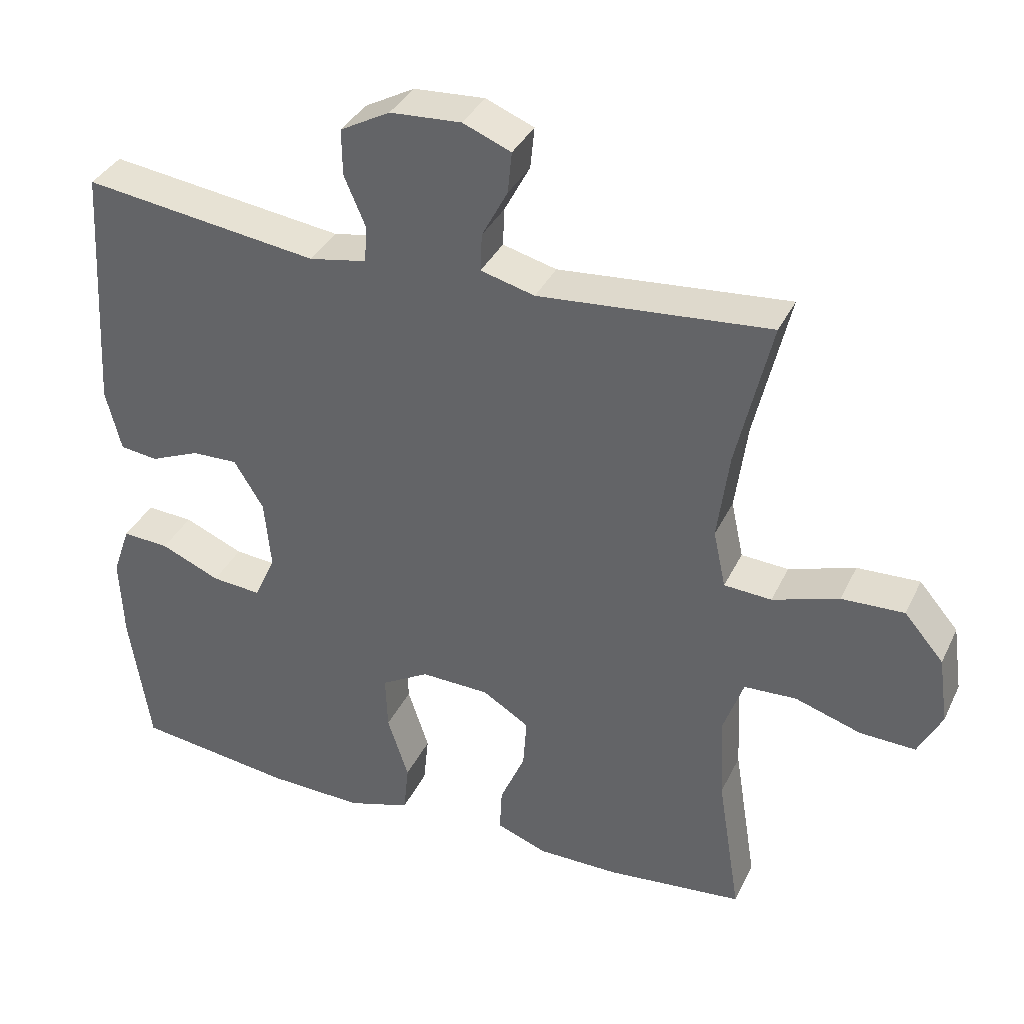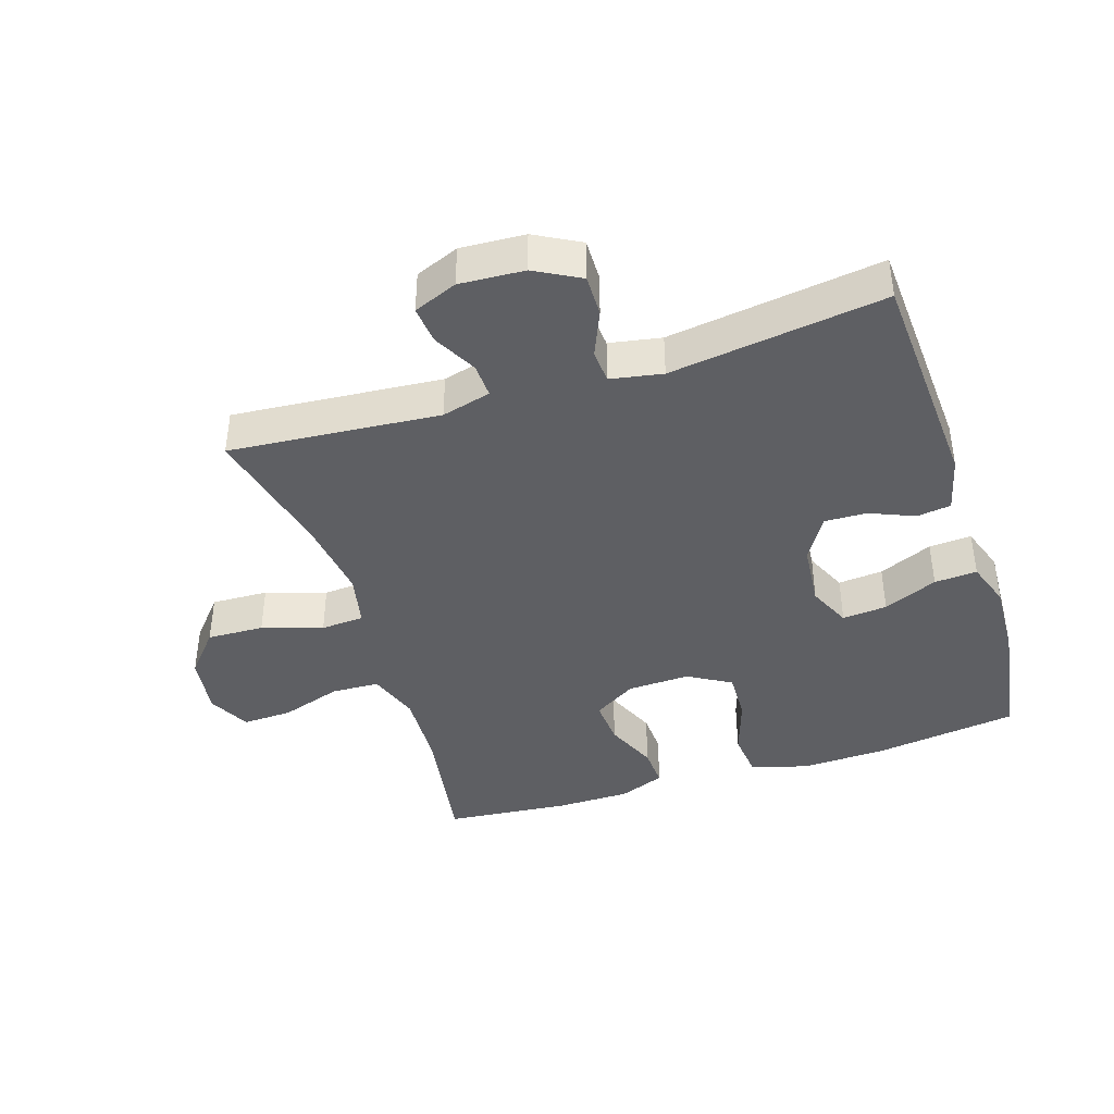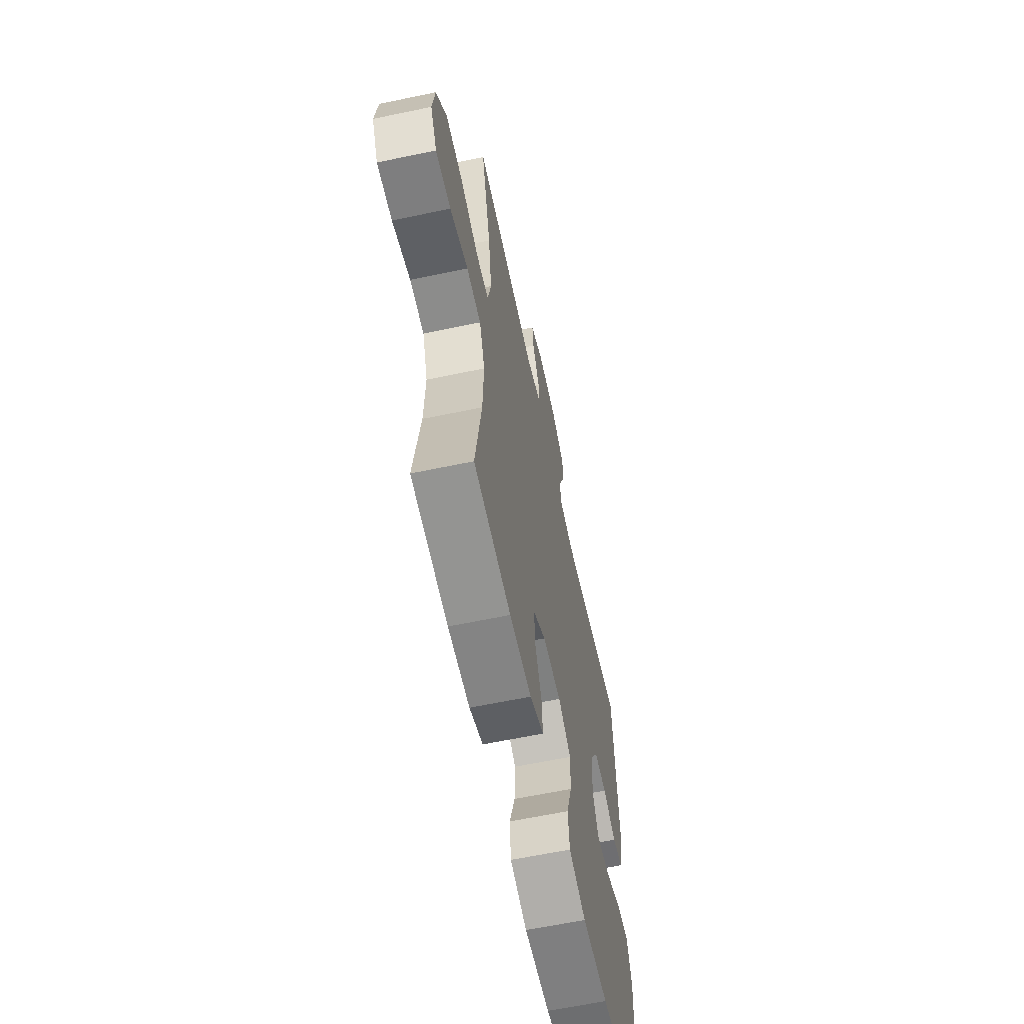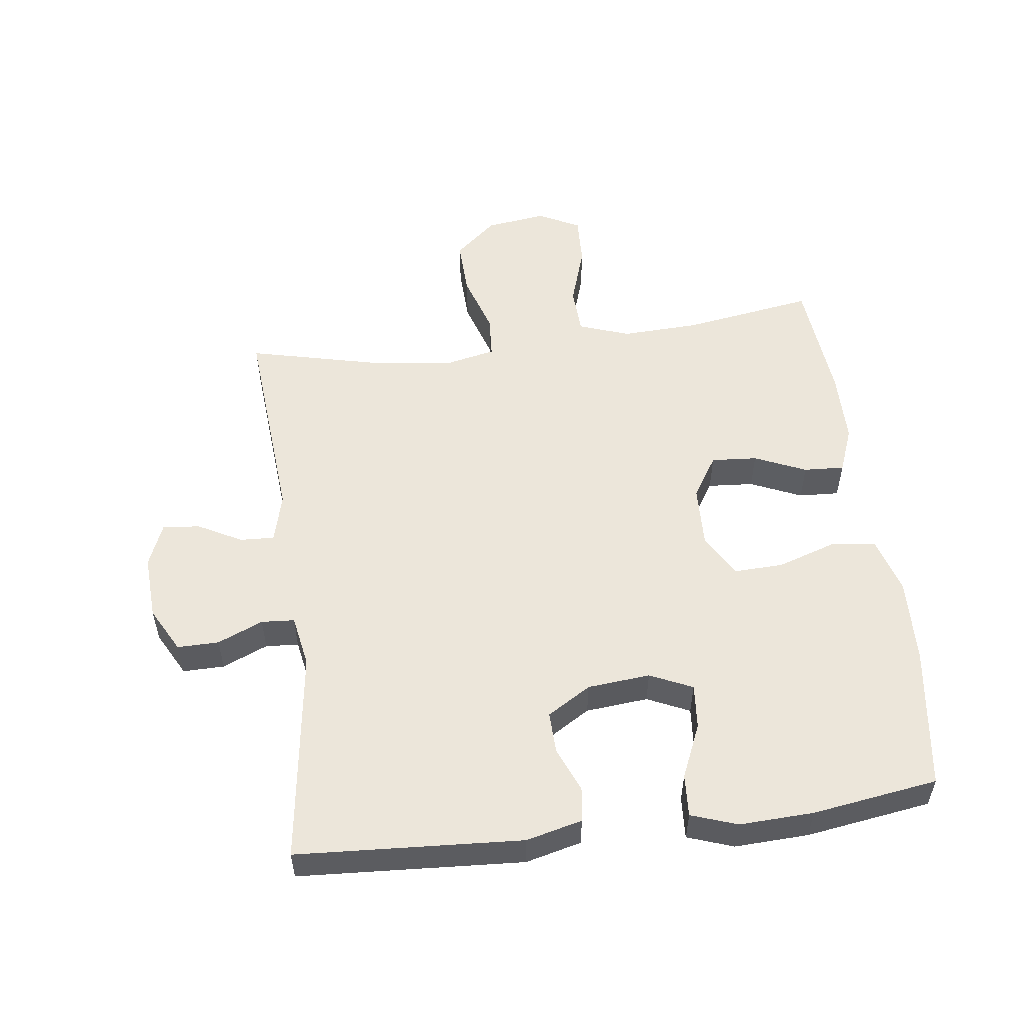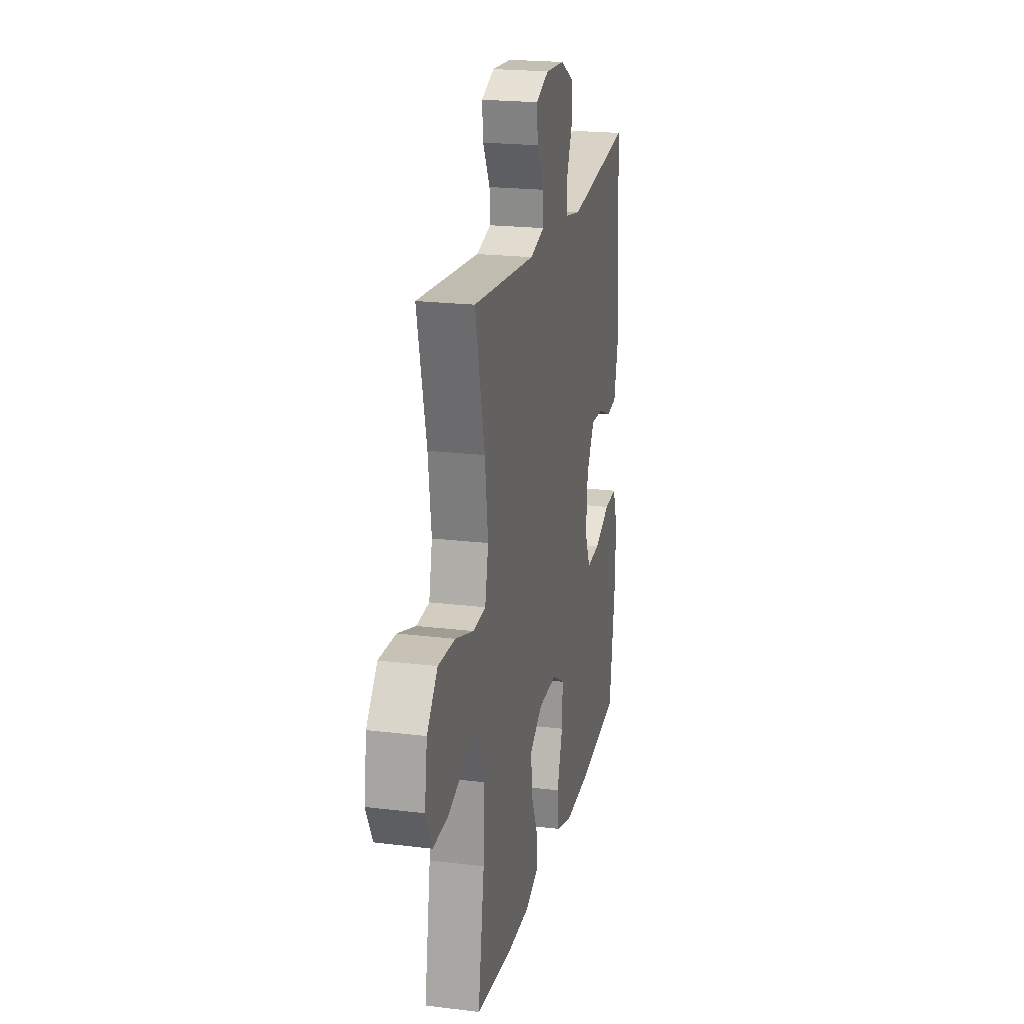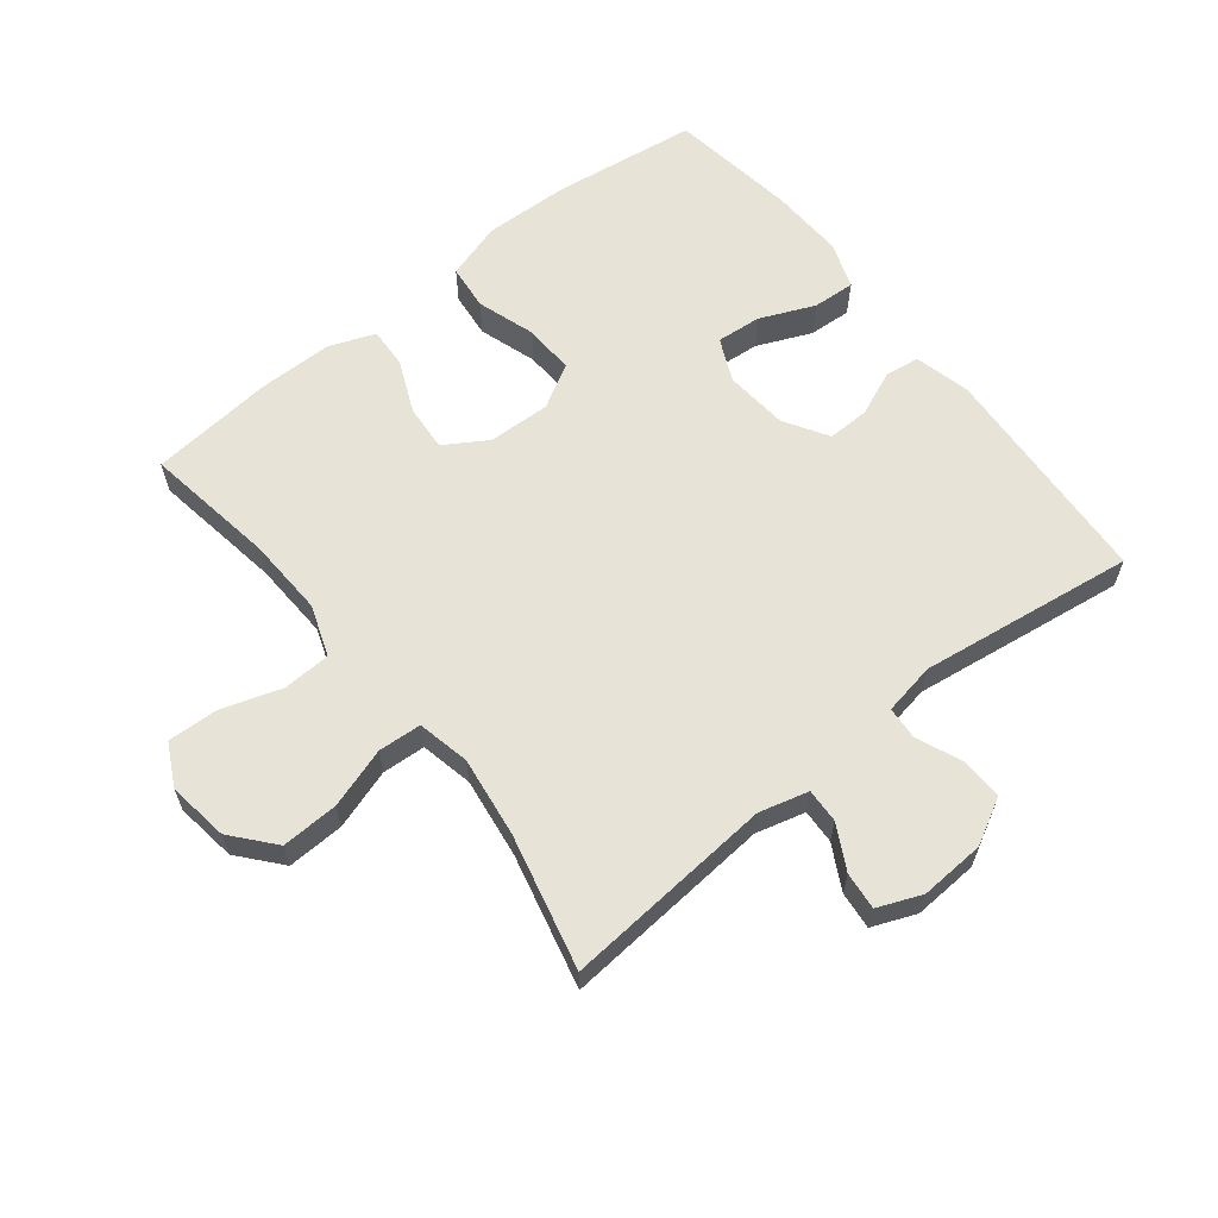
<metadata>
{"format":"obj","ext":"obj","renderer":"f3d","projection":"perspective","resolution":1024,"background":"white","views":[{"elev":35.8,"azim":-156.9,"up":"+Z"},{"elev":-41.3,"azim":17.8,"up":"+Y"},{"elev":-61.7,"azim":-77.9,"up":"+Z"},{"elev":54.2,"azim":82.8,"up":"+Y"},{"elev":21.0,"azim":-77.6,"up":"+Z"},{"elev":62.4,"azim":-38.4,"up":"+Y"}]}
</metadata>
<code>
o path4322
v -0.4194 0.0375 0.2644
v -0.4024 0.0375 0.1376
v -0.4202 0.0375 0.05481
v -0.4884 0.0375 0.05035
v -0.5838 0.0375 0.08102
v -0.6738 0.0375 0.08434
v -0.7302 0.0375 0.0182
v -0.7438 0.0375 -0.07794
v -0.7098 0.0375 -0.1442
v -0.6303 0.0375 -0.1411
v -0.5349 0.0375 -0.1103
v -0.4596 0.0375 -0.1136
v -0.4309 0.0375 -0.194
v -0.4364 0.0375 -0.3179
v -0.4694 0.0375 -0.5254
v -0.2725 0.0375 -0.5444
v -0.1561 0.0375 -0.5436
v -0.08352 0.0375 -0.5158
v -0.08682 0.0375 -0.4516
v -0.1224 0.0375 -0.3699
v -0.1275 0.0375 -0.297
v -0.06024 0.0375 -0.2552
v 0.0383 0.0375 -0.252
v 0.1064 0.0375 -0.2911
v 0.1033 0.0375 -0.37
v 0.07291 0.0375 -0.4619
v 0.08032 0.0375 -0.5336
v 0.1702 0.0375 -0.561
v 0.3062 0.0375 -0.5561
v 0.5326 0.0375 -0.5254
v 0.5626 0.0375 -0.326
v 0.5678 0.0375 -0.2082
v 0.5423 0.0375 -0.1351
v 0.475 0.0375 -0.1392
v 0.3895 0.0375 -0.1762
v 0.3185 0.0375 -0.1823
v 0.2878 0.0375 -0.1149
v 0.2972 0.0375 -0.01537
v 0.3397 0.0375 0.05406
v 0.4059 0.0375 0.05218
v 0.4769 0.0375 0.0225
v 0.5311 0.0375 0.02972
v 0.5532 0.0375 0.1184
v 0.5326 0.0375 0.4763
v 0.1933 0.0375 0.4297
v 0.111 0.0375 0.4447
v 0.1075 0.0375 0.4973
v 0.1383 0.0375 0.5694
v 0.1393 0.0375 0.6355
v 0.06754 0.0375 0.6742
v -0.03464 0.0375 0.6802
v -0.1038 0.0375 0.652
v -0.09793 0.0375 0.5928
v -0.06107 0.0375 0.5233
v -0.05875 0.0375 0.4691
v -0.1366 0.0375 0.4485
v -0.4694 0.0375 0.4763
v -0.4194 -0.0375 0.2644
v -0.4024 -0.0375 0.1376
v -0.4202 -0.0375 0.05481
v -0.4884 -0.0375 0.05035
v -0.5838 -0.0375 0.08102
v -0.6738 -0.0375 0.08434
v -0.7302 -0.0375 0.0182
v -0.7438 -0.0375 -0.07794
v -0.7098 -0.0375 -0.1442
v -0.6303 -0.0375 -0.1411
v -0.5349 -0.0375 -0.1103
v -0.4596 -0.0375 -0.1136
v -0.4309 -0.0375 -0.194
v -0.4364 -0.0375 -0.3179
v -0.4694 -0.0375 -0.5254
v -0.2725 -0.0375 -0.5444
v -0.1561 -0.0375 -0.5436
v -0.08352 -0.0375 -0.5158
v -0.08682 -0.0375 -0.4516
v -0.1224 -0.0375 -0.3699
v -0.1275 -0.0375 -0.297
v -0.06024 -0.0375 -0.2552
v 0.0383 -0.0375 -0.252
v 0.1064 -0.0375 -0.2911
v 0.1033 -0.0375 -0.37
v 0.07291 -0.0375 -0.4619
v 0.08032 -0.0375 -0.5336
v 0.1702 -0.0375 -0.561
v 0.3062 -0.0375 -0.5561
v 0.5326 -0.0375 -0.5254
v 0.5626 -0.0375 -0.326
v 0.5678 -0.0375 -0.2082
v 0.5423 -0.0375 -0.1351
v 0.475 -0.0375 -0.1392
v 0.3895 -0.0375 -0.1762
v 0.3185 -0.0375 -0.1823
v 0.2878 -0.0375 -0.1149
v 0.2972 -0.0375 -0.01537
v 0.3397 -0.0375 0.05406
v 0.4059 -0.0375 0.05218
v 0.4769 -0.0375 0.0225
v 0.5311 -0.0375 0.02972
v 0.5532 -0.0375 0.1184
v 0.5326 -0.0375 0.4763
v 0.1933 -0.0375 0.4297
v 0.111 -0.0375 0.4447
v 0.1075 -0.0375 0.4973
v 0.1383 -0.0375 0.5694
v 0.1393 -0.0375 0.6355
v 0.06754 -0.0375 0.6742
v -0.03464 -0.0375 0.6802
v -0.1038 -0.0375 0.652
v -0.09793 -0.0375 0.5928
v -0.06107 -0.0375 0.5233
v -0.05875 -0.0375 0.4691
v -0.1366 -0.0375 0.4485
v -0.4694 -0.0375 0.4763
v 0.08032 0.0375 -0.5336
v 0.08032 0.0375 -0.5336
v 0.1702 0.0375 -0.561
v 0.3062 0.0375 -0.5561
v -0.2725 0.0375 -0.5444
v -0.1561 0.0375 -0.5436
v -0.08352 0.0375 -0.5158
v -0.08352 0.0375 -0.5158
v -0.4694 0.0375 -0.5254
v -0.4694 0.0375 -0.5254
v 0.07291 0.0375 -0.4619
v 0.5326 0.0375 -0.5254
v 0.5326 0.0375 -0.5254
v -0.08682 0.0375 -0.4516
v 0.1033 0.0375 -0.37
v -0.1224 0.0375 -0.3699
v 0.5626 0.0375 -0.326
v -0.4364 0.0375 -0.3179
v 0.1064 0.0375 -0.2911
v 0.1064 0.0375 -0.2911
v -0.1275 0.0375 -0.297
v -0.1275 0.0375 -0.297
v 0.5678 0.0375 -0.2082
v -0.4309 0.0375 -0.194
v -0.06024 0.0375 -0.2552
v 0.0383 0.0375 -0.252
v 0.3895 0.0375 -0.1762
v 0.3185 0.0375 -0.1823
v 0.3185 0.0375 -0.1823
v 0.5423 0.0375 -0.1351
v 0.5423 0.0375 -0.1351
v -0.4596 0.0375 -0.1136
v -0.4596 0.0375 -0.1136
v 0.2878 0.0375 -0.1149
v 0.475 0.0375 -0.1392
v -0.7438 0.0375 -0.07794
v -0.7098 0.0375 -0.1442
v -0.7098 0.0375 -0.1442
v -0.6303 0.0375 -0.1411
v -0.5349 0.0375 -0.1103
v 0.2972 0.0375 -0.01537
v -0.7302 0.0375 0.0182
v 0.3397 0.0375 0.05406
v -0.6738 0.0375 0.08434
v 0.4059 0.0375 0.05218
v 0.4769 0.0375 0.0225
v 0.5311 0.0375 0.02972
v 0.5311 0.0375 0.02972
v 0.5532 0.0375 0.1184
v -0.5838 0.0375 0.08102
v -0.4884 0.0375 0.05035
v -0.4202 0.0375 0.05481
v -0.4202 0.0375 0.05481
v -0.4024 0.0375 0.1376
v -0.4194 0.0375 0.2644
v 0.1933 0.0375 0.4297
v 0.111 0.0375 0.4447
v 0.111 0.0375 0.4447
v 0.1075 0.0375 0.4973
v -0.05875 0.0375 0.4691
v -0.05875 0.0375 0.4691
v -0.1366 0.0375 0.4485
v 0.5326 0.0375 0.4763
v 0.5326 0.0375 0.4763
v -0.4694 0.0375 0.4763
v -0.4694 0.0375 0.4763
v -0.06107 0.0375 0.5233
v 0.1383 0.0375 0.5694
v -0.09793 0.0375 0.5928
v 0.1393 0.0375 0.6355
v 0.1393 0.0375 0.6355
v -0.1038 0.0375 0.652
v -0.1038 0.0375 0.652
v 0.06754 0.0375 0.6742
v -0.03464 0.0375 0.6802
v 0.08032 -0.0375 -0.5336
v 0.08032 -0.0375 -0.5336
v 0.1702 -0.0375 -0.561
v 0.3062 -0.0375 -0.5561
v -0.2725 -0.0375 -0.5444
v -0.1561 -0.0375 -0.5436
v -0.08352 -0.0375 -0.5158
v -0.08352 -0.0375 -0.5158
v -0.4694 -0.0375 -0.5254
v -0.4694 -0.0375 -0.5254
v 0.07291 -0.0375 -0.4619
v 0.5326 -0.0375 -0.5254
v 0.5326 -0.0375 -0.5254
v -0.08682 -0.0375 -0.4516
v 0.1033 -0.0375 -0.37
v -0.1224 -0.0375 -0.3699
v 0.5626 -0.0375 -0.326
v -0.4364 -0.0375 -0.3179
v 0.1064 -0.0375 -0.2911
v 0.1064 -0.0375 -0.2911
v -0.1275 -0.0375 -0.297
v -0.1275 -0.0375 -0.297
v 0.5678 -0.0375 -0.2082
v -0.4309 -0.0375 -0.194
v -0.06024 -0.0375 -0.2552
v 0.0383 -0.0375 -0.252
v 0.3895 -0.0375 -0.1762
v 0.3185 -0.0375 -0.1823
v 0.3185 -0.0375 -0.1823
v 0.5423 -0.0375 -0.1351
v 0.5423 -0.0375 -0.1351
v -0.4596 -0.0375 -0.1136
v -0.4596 -0.0375 -0.1136
v 0.2878 -0.0375 -0.1149
v 0.475 -0.0375 -0.1392
v -0.7438 -0.0375 -0.07794
v -0.7098 -0.0375 -0.1442
v -0.7098 -0.0375 -0.1442
v -0.6303 -0.0375 -0.1411
v -0.5349 -0.0375 -0.1103
v 0.2972 -0.0375 -0.01537
v -0.7302 -0.0375 0.0182
v 0.3397 -0.0375 0.05406
v -0.6738 -0.0375 0.08434
v 0.4059 -0.0375 0.05218
v 0.4769 -0.0375 0.0225
v 0.5311 -0.0375 0.02972
v 0.5311 -0.0375 0.02972
v 0.5532 -0.0375 0.1184
v -0.5838 -0.0375 0.08102
v -0.4884 -0.0375 0.05035
v -0.4202 -0.0375 0.05481
v -0.4202 -0.0375 0.05481
v -0.4024 -0.0375 0.1376
v -0.4194 -0.0375 0.2644
v 0.1933 -0.0375 0.4297
v 0.111 -0.0375 0.4447
v 0.111 -0.0375 0.4447
v 0.1075 -0.0375 0.4973
v -0.05875 -0.0375 0.4691
v -0.05875 -0.0375 0.4691
v -0.1366 -0.0375 0.4485
v 0.5326 -0.0375 0.4763
v 0.5326 -0.0375 0.4763
v -0.4694 -0.0375 0.4763
v -0.4694 -0.0375 0.4763
v -0.06107 -0.0375 0.5233
v 0.1383 -0.0375 0.5694
v -0.09793 -0.0375 0.5928
v 0.1393 -0.0375 0.6355
v 0.1393 -0.0375 0.6355
v -0.1038 -0.0375 0.652
v -0.1038 -0.0375 0.652
v 0.06754 -0.0375 0.6742
v -0.03464 -0.0375 0.6802
f 194 205 207
f 241 210 214
f 214 215 230
f 193 204 192
f 246 230 232
f 213 210 241
f 244 251 254
f 203 195 196
f 246 251 230
f 232 234 245
f 216 212 224
f 193 206 216
f 239 228 229
f 223 208 217
f 238 234 235
f 252 234 238
f 249 248 256
f 243 251 244
f 194 207 198
f 240 221 241
f 240 229 221
f 245 234 252
f 217 193 216
f 192 204 200
f 256 264 258
f 243 214 251
f 221 213 241
f 233 231 239
f 207 205 210
f 239 229 240
f 230 215 223
f 241 214 243
f 251 214 230
f 195 205 194
f 238 235 236
f 224 212 219
f 228 225 226
f 207 210 213
f 192 200 190
f 231 228 239
f 208 223 215
f 264 256 263
f 217 208 204
f 205 195 203
f 206 193 201
f 217 204 193
f 225 228 231
f 216 206 212
f 263 257 259
f 249 251 246
f 263 256 257
f 258 264 261
f 257 256 248
f 246 232 245
f 248 249 246
f 116 28 85 191
f 28 29 86 85
f 16 17 74 73
f 17 122 197 74
f 124 16 73 199
f 26 27 84 83
f 29 127 202 86
f 18 19 76 75
f 25 26 83 82
f 19 20 77 76
f 30 31 88 87
f 14 15 72 71
f 134 25 82 209
f 20 136 211 77
f 31 32 89 88
f 13 14 71 70
f 21 22 79 78
f 23 24 81 80
f 22 23 80 79
f 35 143 218 92
f 32 145 220 89
f 147 13 70 222
f 36 37 94 93
f 34 35 92 91
f 33 34 91 90
f 8 152 227 65
f 9 10 67 66
f 10 11 68 67
f 37 38 95 94
f 11 12 69 68
f 7 8 65 64
f 38 39 96 95
f 6 7 64 63
f 40 41 98 97
f 41 162 237 98
f 42 43 100 99
f 5 6 63 62
f 4 5 62 61
f 167 4 61 242
f 39 40 97 96
f 2 3 60 59
f 1 2 59 58
f 45 172 247 102
f 46 47 104 103
f 175 56 113 250
f 178 45 102 253
f 43 44 101 100
f 180 1 58 255
f 56 57 114 113
f 54 55 112 111
f 47 48 105 104
f 53 54 111 110
f 48 185 260 105
f 187 53 110 262
f 49 50 107 106
f 51 52 109 108
f 50 51 108 107
f 119 132 130
f 166 139 135
f 139 155 140
f 118 117 129
f 171 157 155
f 138 166 135
f 169 179 176
f 128 121 120
f 171 155 176
f 157 170 159
f 141 149 137
f 118 141 131
f 164 154 153
f 148 142 133
f 163 160 159
f 177 163 159
f 174 181 173
f 168 169 176
f 119 123 132
f 165 166 146
f 165 146 154
f 170 177 159
f 142 141 118
f 117 125 129
f 181 183 189
f 168 176 139
f 146 166 138
f 158 164 156
f 132 135 130
f 164 165 154
f 155 148 140
f 166 168 139
f 176 155 139
f 120 119 130
f 163 161 160
f 149 144 137
f 153 151 150
f 132 138 135
f 117 115 125
f 156 164 153
f 133 140 148
f 189 188 181
f 142 129 133
f 130 128 120
f 131 126 118
f 142 118 129
f 150 156 153
f 141 137 131
f 188 184 182
f 174 171 176
f 188 182 181
f 183 186 189
f 182 173 181
f 171 170 157
f 173 171 174

</code>
